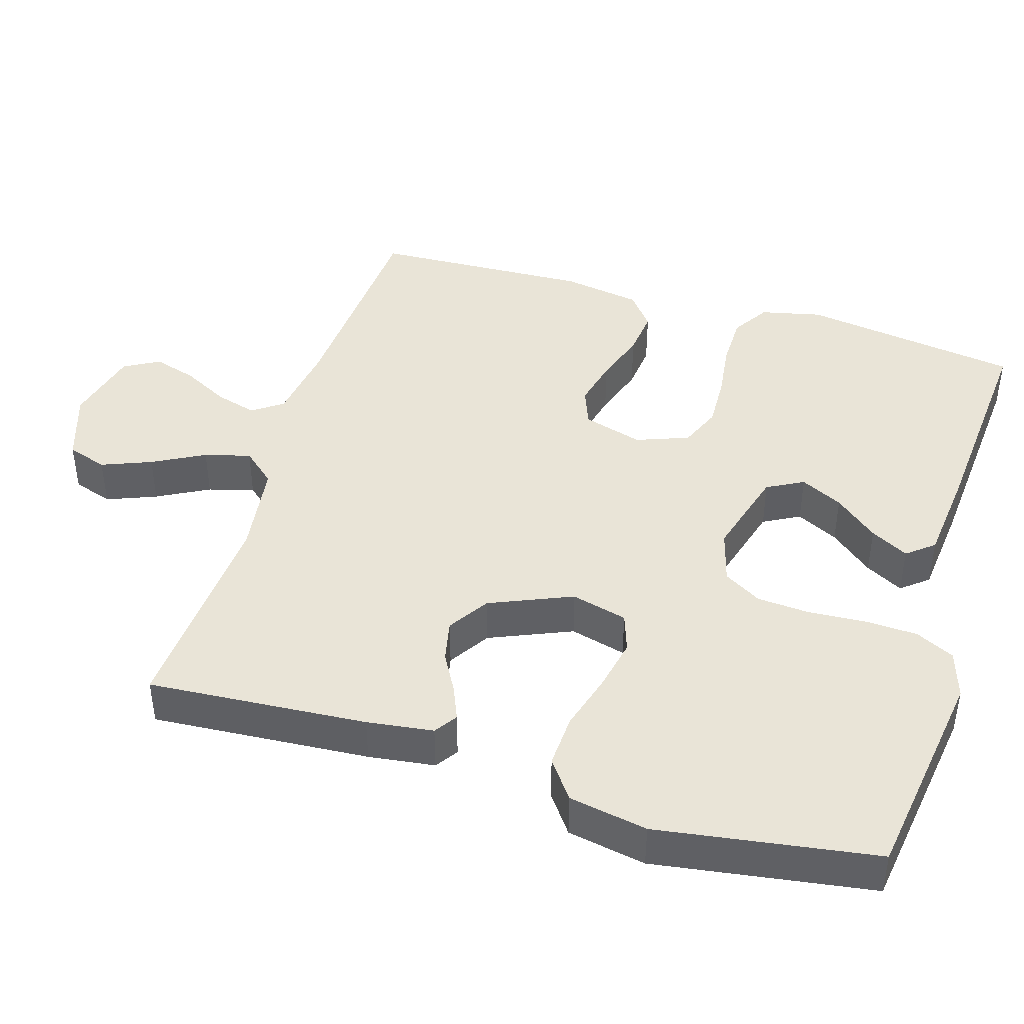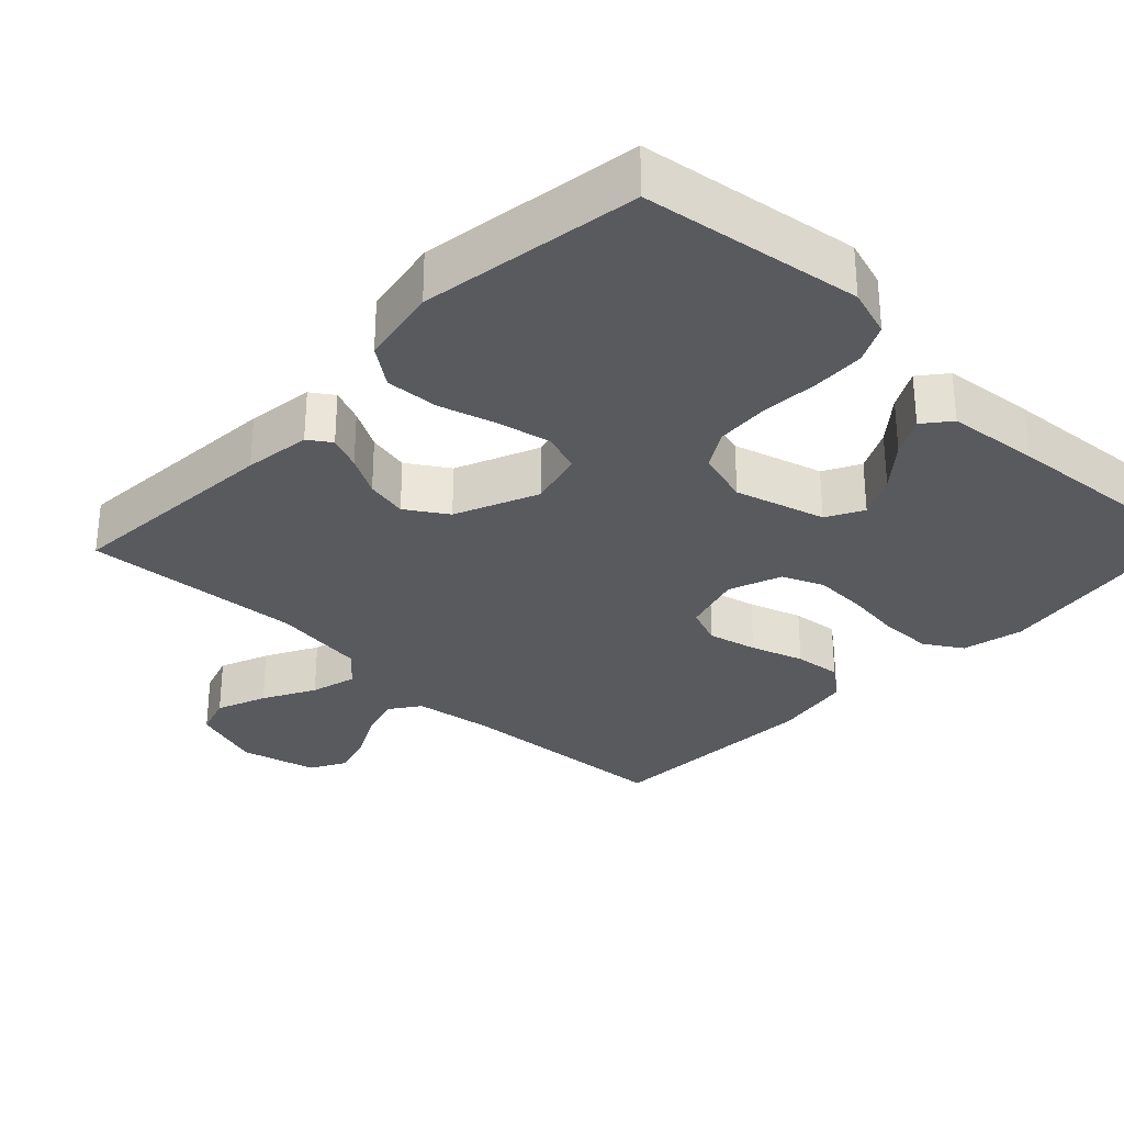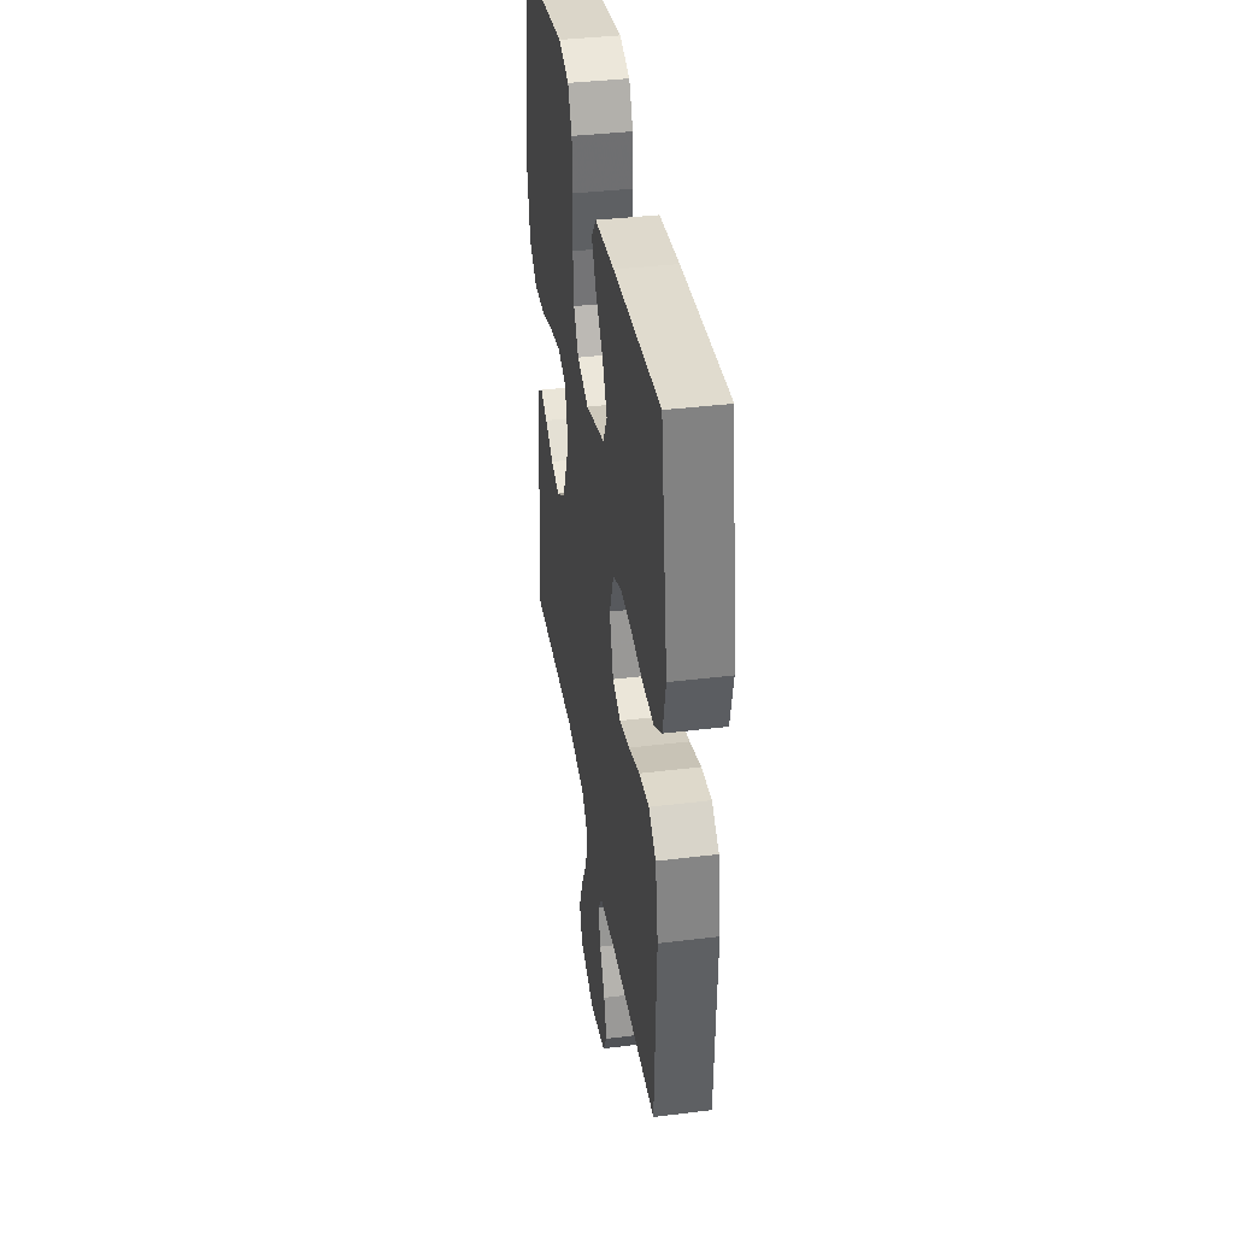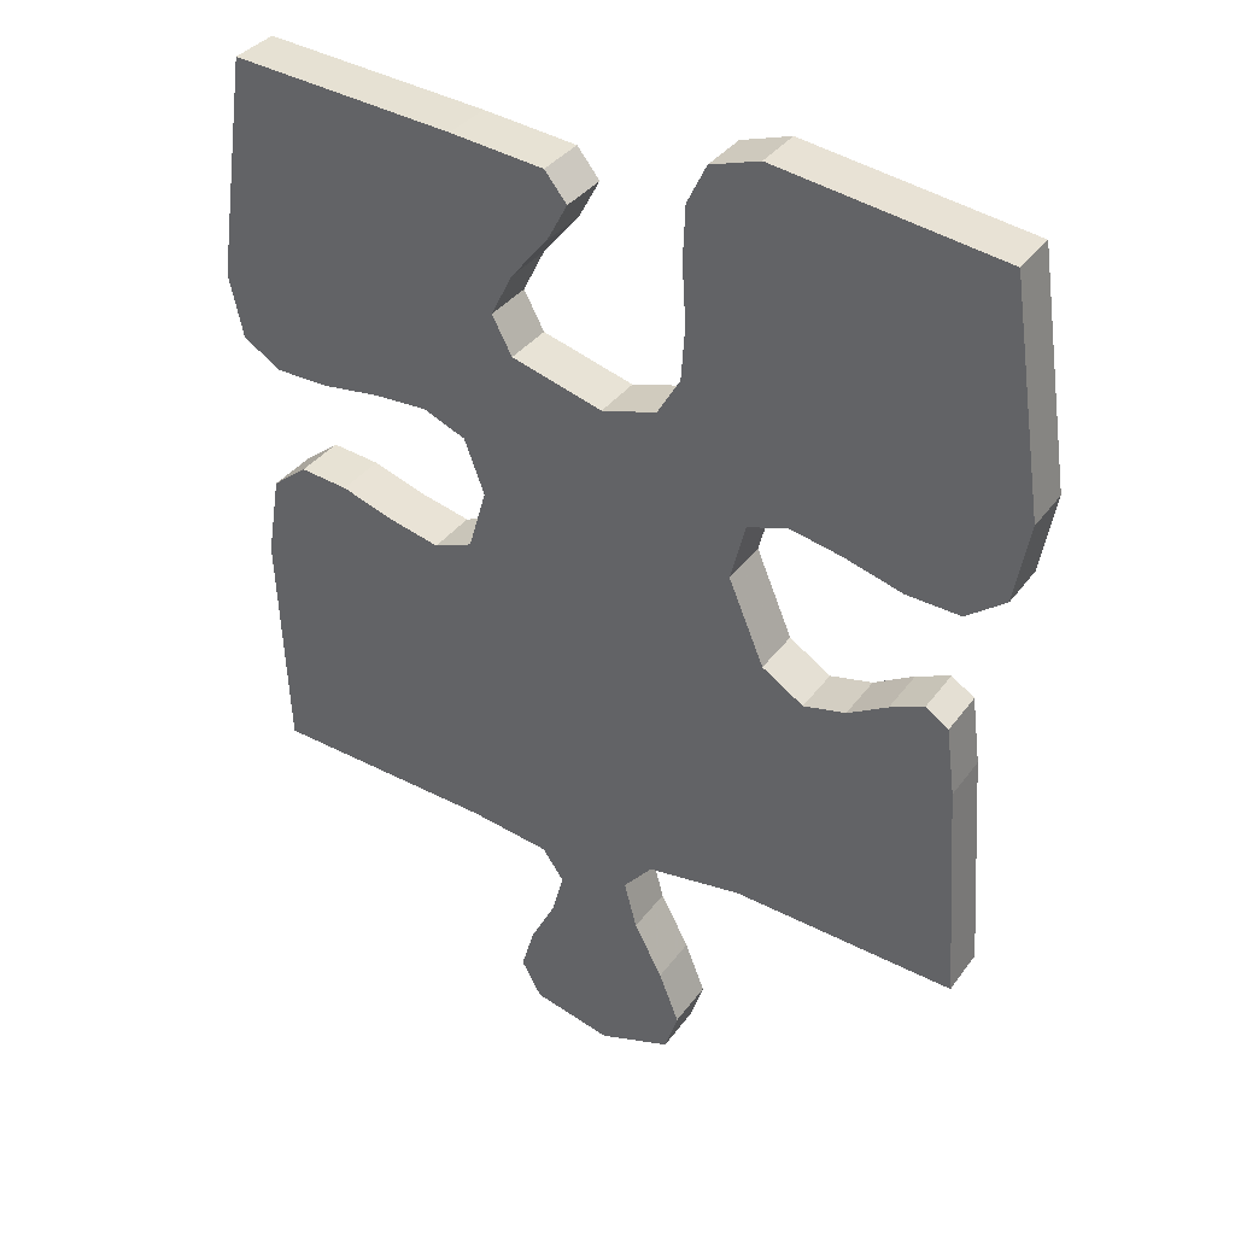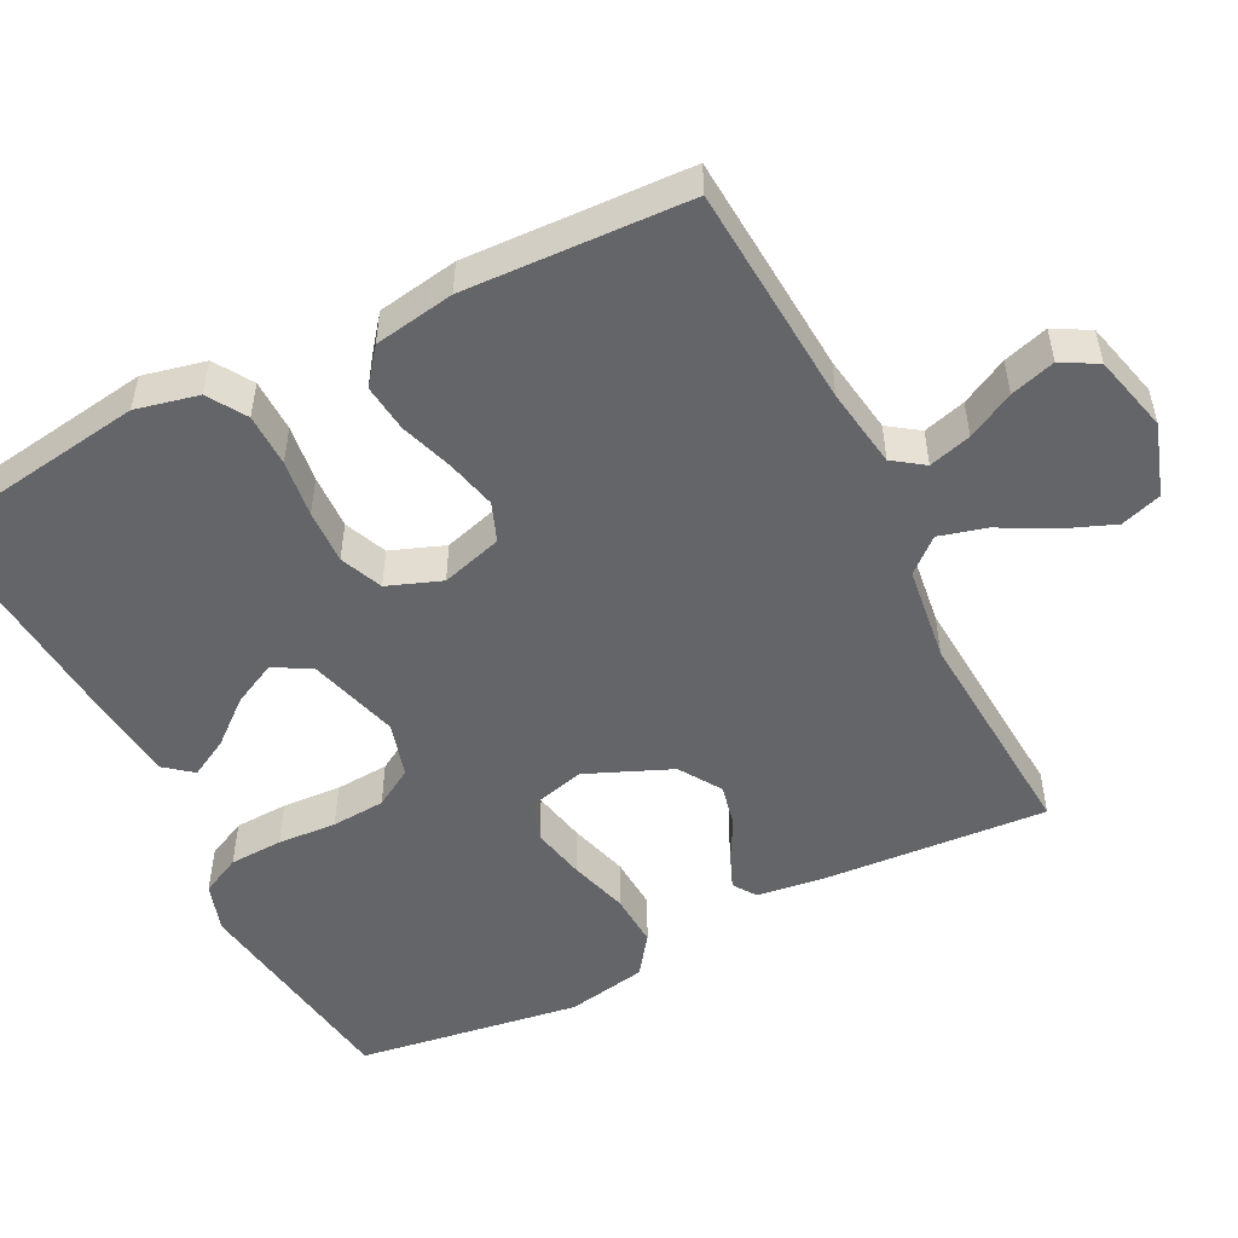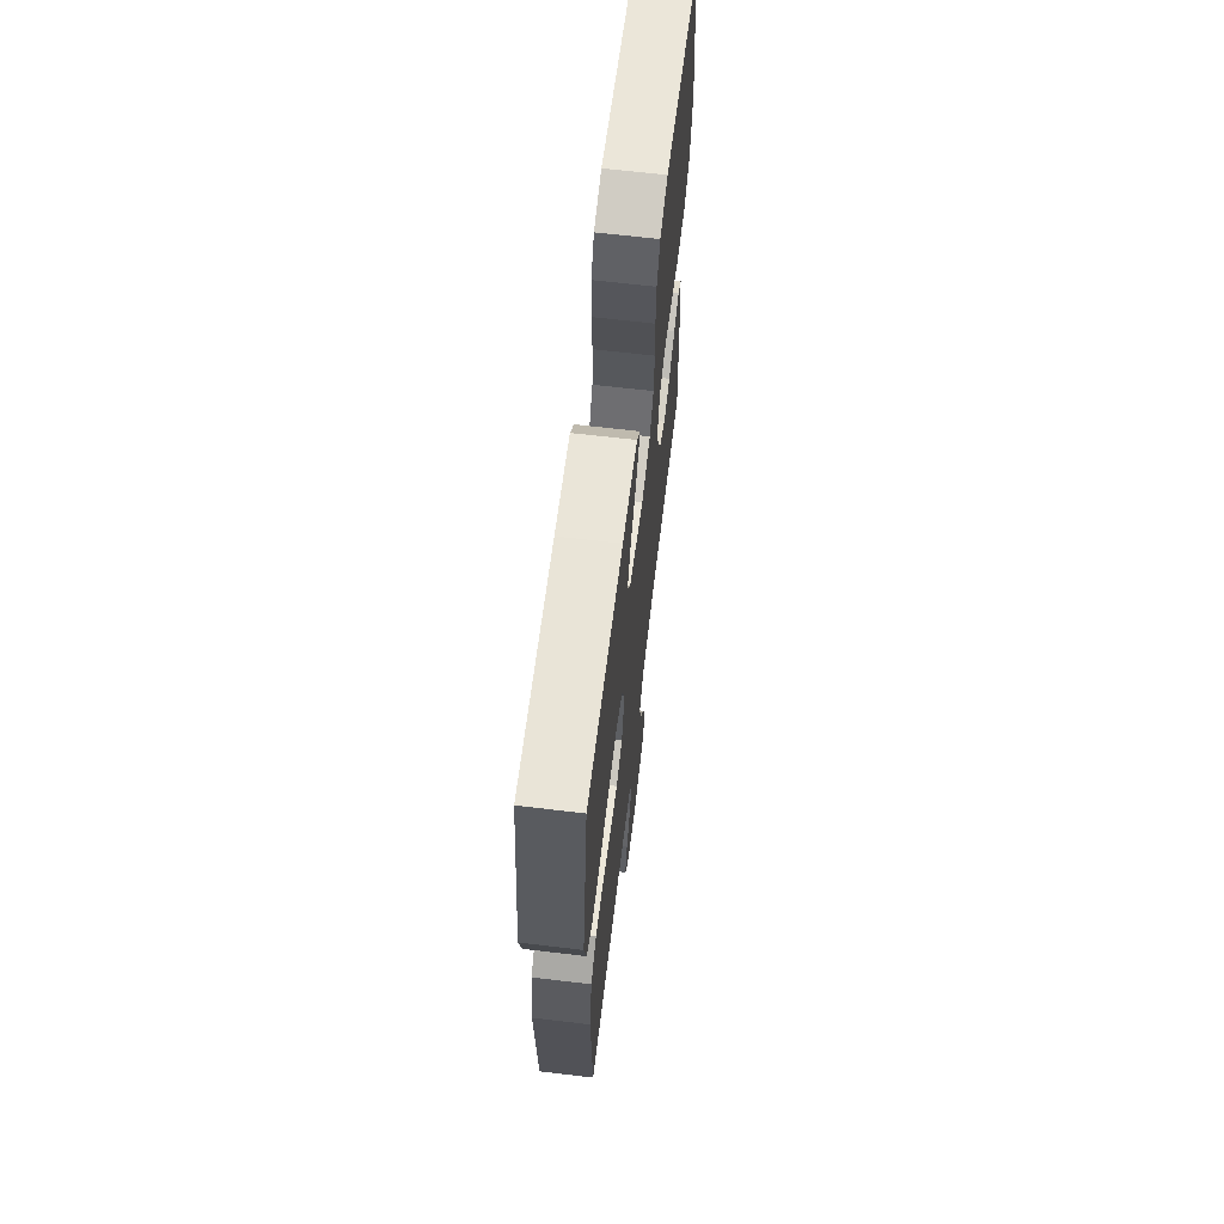
<metadata>
{"format":"obj","ext":"obj","renderer":"f3d","projection":"perspective","resolution":1024,"background":"white","views":[{"elev":43.3,"azim":-73.1,"up":"+Y"},{"elev":-30.9,"azim":-43.7,"up":"+Y"},{"elev":38.2,"azim":81.1,"up":"+Z"},{"elev":35.6,"azim":-148.9,"up":"+Z"},{"elev":-51.5,"azim":116.9,"up":"+Y"},{"elev":65.8,"azim":96.8,"up":"+Z"}]}
</metadata>
<code>
v 0.5 0.07 0.5
v 0.544 0.07 0.2
v 0.525 0.07 0.116
v 0.474 0.07 0.084
v 0.403 0.07 0.083
v 0.326 0.07 0.093
v 0.253 0.07 0.096
v 0.196 0.07 0.072
v 0.169 0.07 0
v 0.193 0.07 -0.082
v 0.245 0.07 -0.102
v 0.312 0.07 -0.086
v 0.384 0.07 -0.062
v 0.448 0.07 -0.055
v 0.495 0.07 -0.092
v 0.513 0.07 -0.2
v 0.5 0.07 -0.5
v 0.2 0.07 -0.52
v 0.093 0.07 -0.536
v 0.064 0.07 -0.577
v 0.08 0.07 -0.634
v 0.113 0.07 -0.697
v 0.131 0.07 -0.757
v 0.104 0.07 -0.805
v 0 0.07 -0.831
v -0.097 0.07 -0.799
v -0.115 0.07 -0.744
v -0.088 0.07 -0.676
v -0.05 0.07 -0.605
v -0.033 0.07 -0.542
v -0.072 0.07 -0.497
v -0.2 0.07 -0.48
v -0.5 0.07 -0.5
v -0.479 0.07 -0.2
v -0.467 0.07 -0.109
v -0.436 0.07 -0.088
v -0.39 0.07 -0.107
v -0.336 0.07 -0.137
v -0.279 0.07 -0.149
v -0.223 0.07 -0.113
v -0.175 0.07 0
v -0.195 0.07 0.077
v -0.248 0.07 0.095
v -0.32 0.07 0.08
v -0.399 0.07 0.057
v -0.472 0.07 0.053
v -0.525 0.07 0.092
v -0.545 0.07 0.2
v -0.5 0.07 0.5
v -0.2 0.07 0.543
v -0.134 0.07 0.522
v -0.108 0.07 0.469
v -0.105 0.07 0.397
v -0.11 0.07 0.318
v -0.105 0.07 0.246
v -0.074 0.07 0.194
v 0 0.07 0.173
v 0.123 0.07 0.208
v 0.15 0.07 0.258
v 0.121 0.07 0.316
v 0.072 0.07 0.375
v 0.044 0.07 0.427
v 0.074 0.07 0.464
v 0.2 0.07 0.477
v 0.5 0 0.5
v 0.544 0 0.2
v 0.525 0 0.116
v 0.474 0 0.084
v 0.403 0 0.083
v 0.326 0 0.093
v 0.253 0 0.096
v 0.196 0 0.072
v 0.169 0 0
v 0.193 0 -0.082
v 0.245 0 -0.102
v 0.312 0 -0.086
v 0.384 0 -0.062
v 0.448 0 -0.055
v 0.495 0 -0.092
v 0.513 0 -0.2
v 0.5 0 -0.5
v 0.2 0 -0.52
v 0.093 0 -0.536
v 0.064 0 -0.577
v 0.08 0 -0.634
v 0.113 0 -0.697
v 0.131 0 -0.757
v 0.104 0 -0.805
v 0 0 -0.831
v -0.097 0 -0.799
v -0.115 0 -0.744
v -0.088 0 -0.676
v -0.05 0 -0.605
v -0.033 0 -0.542
v -0.072 0 -0.497
v -0.2 0 -0.48
v -0.5 0 -0.5
v -0.479 0 -0.2
v -0.467 0 -0.109
v -0.436 0 -0.088
v -0.39 0 -0.107
v -0.336 0 -0.137
v -0.279 0 -0.149
v -0.223 0 -0.113
v -0.175 0 0
v -0.195 0 0.077
v -0.248 0 0.095
v -0.32 0 0.08
v -0.399 0 0.057
v -0.472 0 0.053
v -0.525 0 0.092
v -0.545 0 0.2
v -0.5 0 0.5
v -0.2 0 0.543
v -0.134 0 0.522
v -0.108 0 0.469
v -0.105 0 0.397
v -0.11 0 0.318
v -0.105 0 0.246
v -0.074 0 0.194
v 0 0 0.173
v 0.123 0 0.208
v 0.15 0 0.258
v 0.121 0 0.316
v 0.072 0 0.375
v 0.044 0 0.427
v 0.074 0 0.464
v 0.2 0 0.477
f 60 61 62 63
f 59 60 63 64
f 51 52 53 54
f 51 54 55
f 50 51 55
f 49 50 55
f 48 49 55 56
f 44 45 46 47
f 43 44 47 48
f 42 43 48 56
f 35 36 37 38
f 33 34 35 38
f 32 33 38 39
f 31 32 39 40
f 26 27 28 29
f 26 29 30
f 25 26 30
f 24 25 30
f 21 22 23 24
f 20 21 24 30
f 19 20 30 31
f 15 16 17 18
f 12 13 14 15
f 11 12 15 18
f 10 11 18 19
f 3 4 5 6
f 3 6 7
f 2 3 7
f 59 64 1 2
f 58 59 2 7
f 57 58 7 8
f 41 42 56 57
f 41 57 8 9
f 19 31 40 41
f 9 10 19 41
f 127 126 125 124
f 128 127 124 123
f 118 117 116 115
f 119 118 115
f 119 115 114
f 119 114 113
f 120 119 113 112
f 111 110 109 108
f 112 111 108 107
f 120 112 107 106
f 102 101 100 99
f 102 99 98 97
f 103 102 97 96
f 104 103 96 95
f 93 92 91 90
f 94 93 90
f 94 90 89
f 94 89 88
f 88 87 86 85
f 94 88 85 84
f 95 94 84 83
f 82 81 80 79
f 79 78 77 76
f 82 79 76 75
f 83 82 75 74
f 70 69 68 67
f 71 70 67
f 71 67 66
f 66 65 128 123
f 71 66 123 122
f 72 71 122 121
f 121 120 106 105
f 73 72 121 105
f 105 104 95 83
f 105 83 74 73
f 1 65 66 2
f 2 66 67 3
f 3 67 68 4
f 4 68 69 5
f 5 69 70 6
f 6 70 71 7
f 7 71 72 8
f 8 72 73 9
f 9 73 74 10
f 10 74 75 11
f 11 75 76 12
f 12 76 77 13
f 13 77 78 14
f 14 78 79 15
f 15 79 80 16
f 16 80 81 17
f 17 81 82 18
f 18 82 83 19
f 19 83 84 20
f 20 84 85 21
f 21 85 86 22
f 22 86 87 23
f 23 87 88 24
f 24 88 89 25
f 25 89 90 26
f 26 90 91 27
f 27 91 92 28
f 28 92 93 29
f 29 93 94 30
f 30 94 95 31
f 31 95 96 32
f 32 96 97 33
f 33 97 98 34
f 34 98 99 35
f 35 99 100 36
f 36 100 101 37
f 37 101 102 38
f 38 102 103 39
f 39 103 104 40
f 40 104 105 41
f 41 105 106 42
f 42 106 107 43
f 43 107 108 44
f 44 108 109 45
f 45 109 110 46
f 46 110 111 47
f 47 111 112 48
f 48 112 113 49
f 49 113 114 50
f 50 114 115 51
f 51 115 116 52
f 52 116 117 53
f 53 117 118 54
f 54 118 119 55
f 55 119 120 56
f 56 120 121 57
f 57 121 122 58
f 58 122 123 59
f 59 123 124 60
f 60 124 125 61
f 61 125 126 62
f 62 126 127 63
f 63 127 128 64
f 64 128 65 1

</code>
